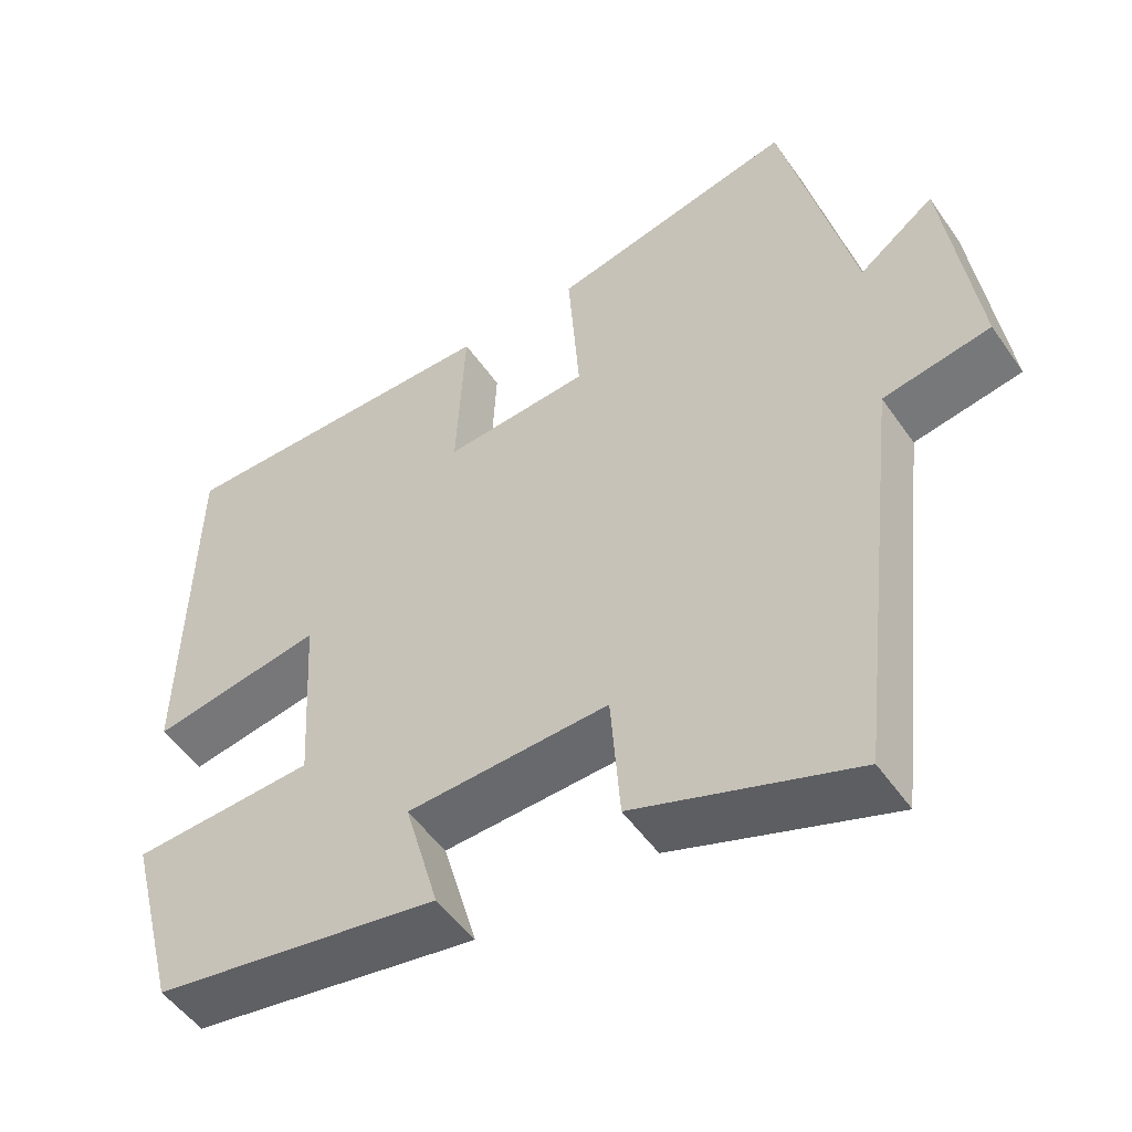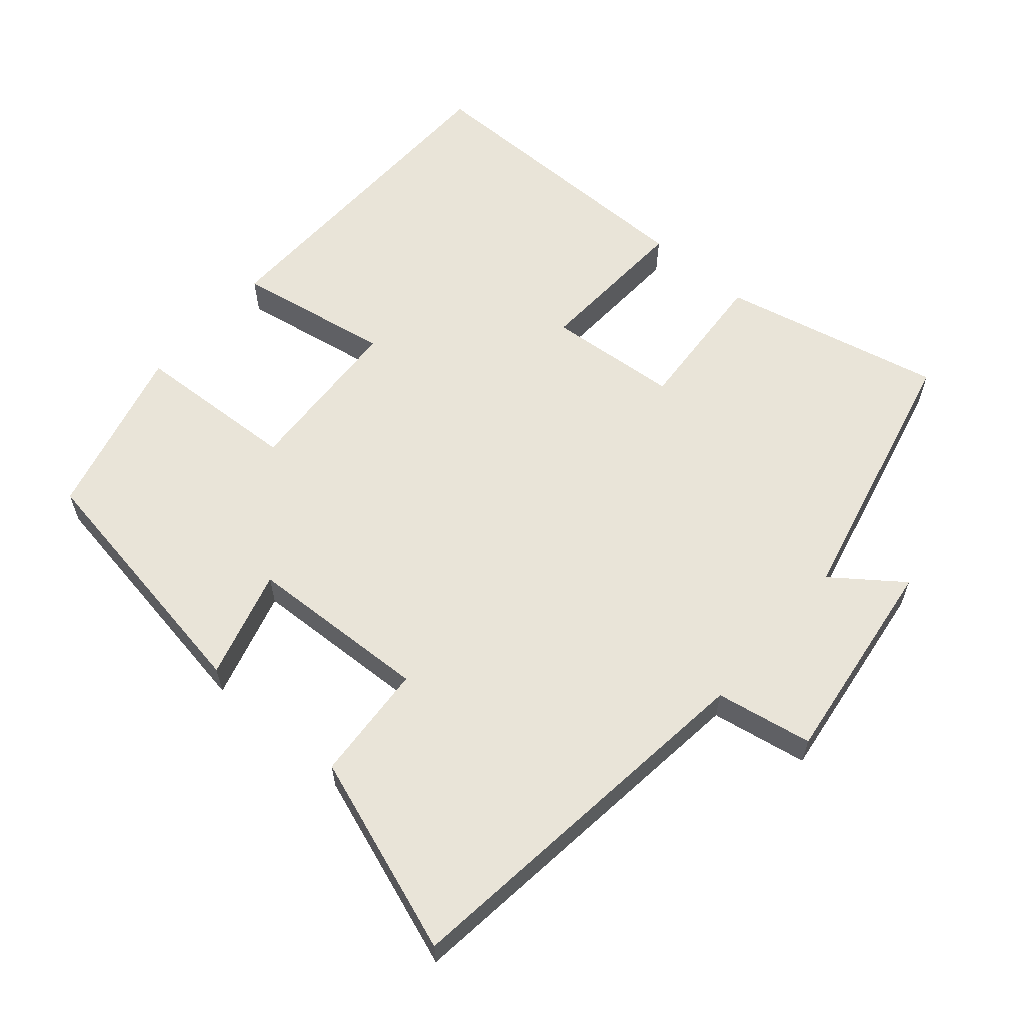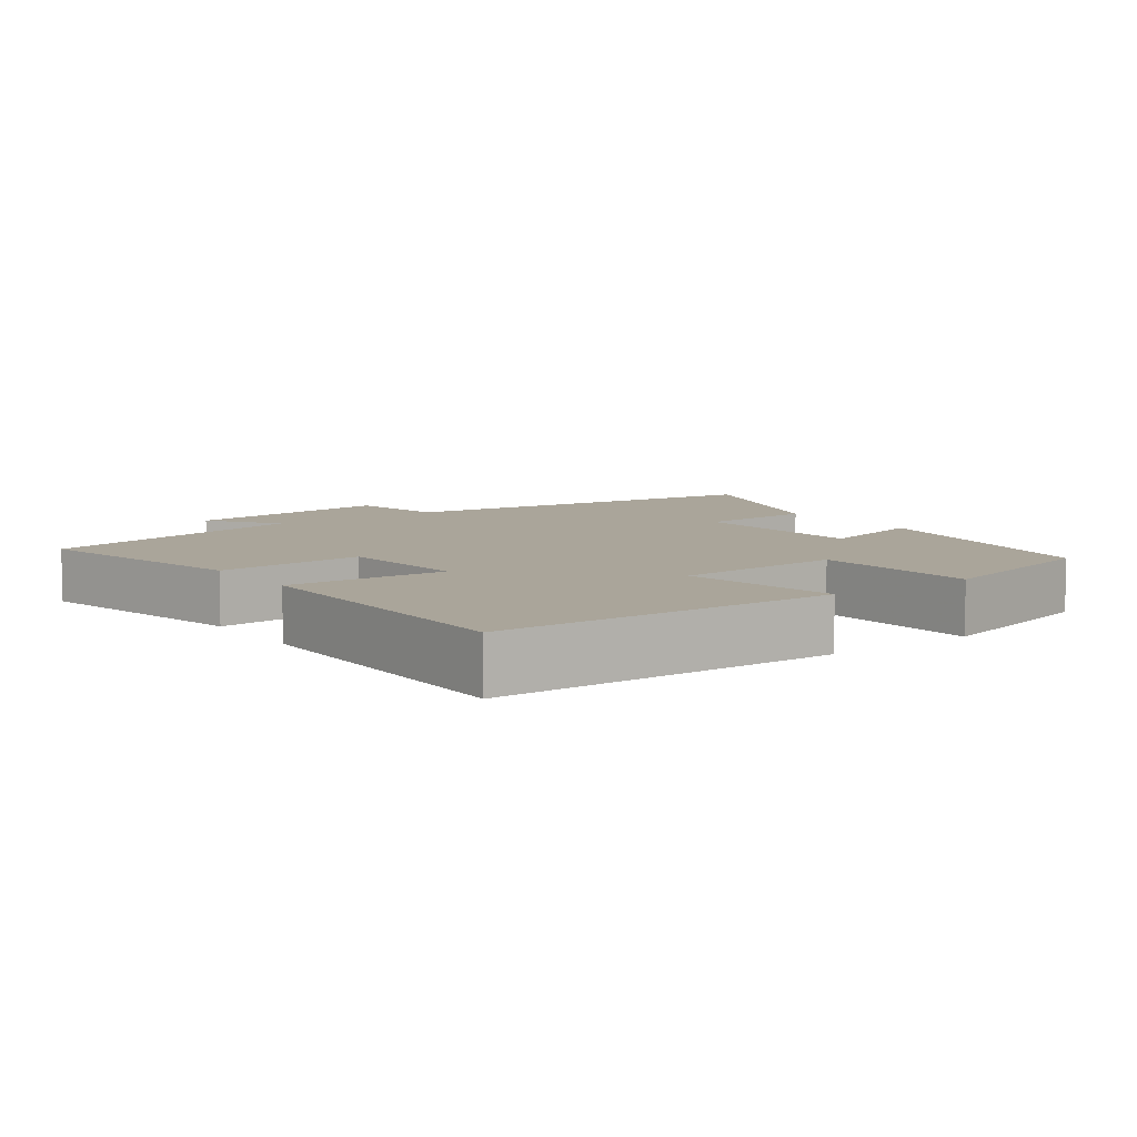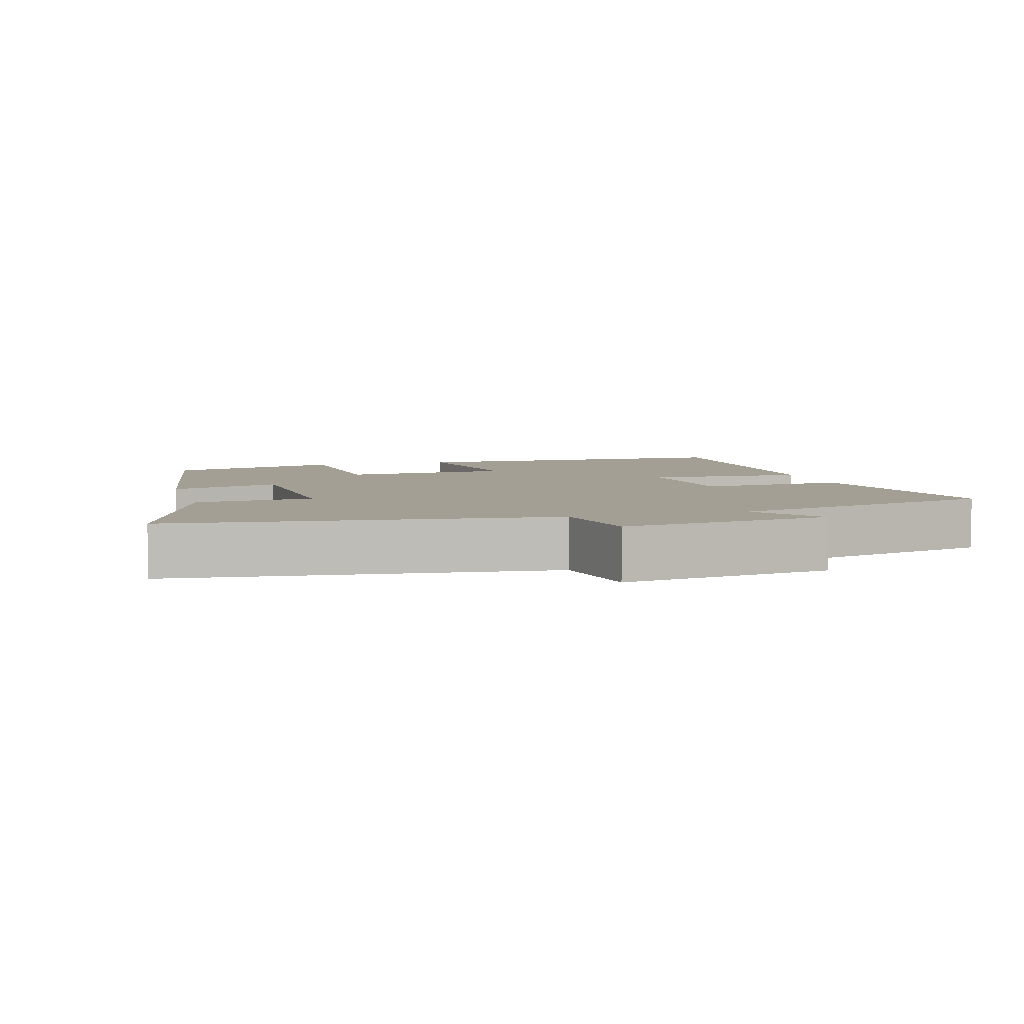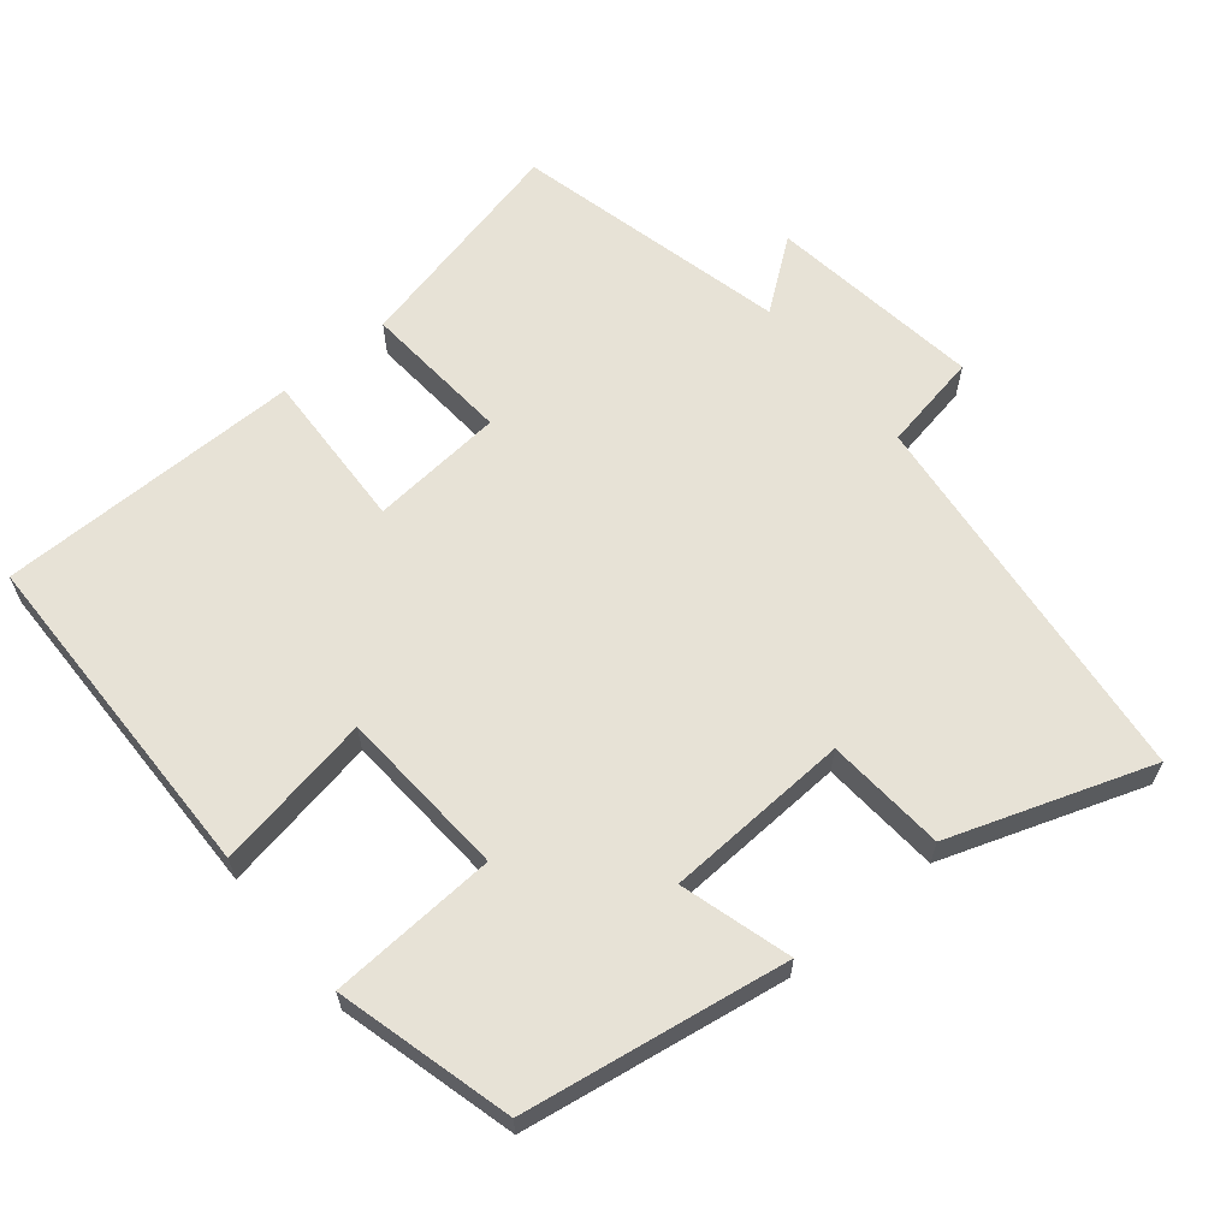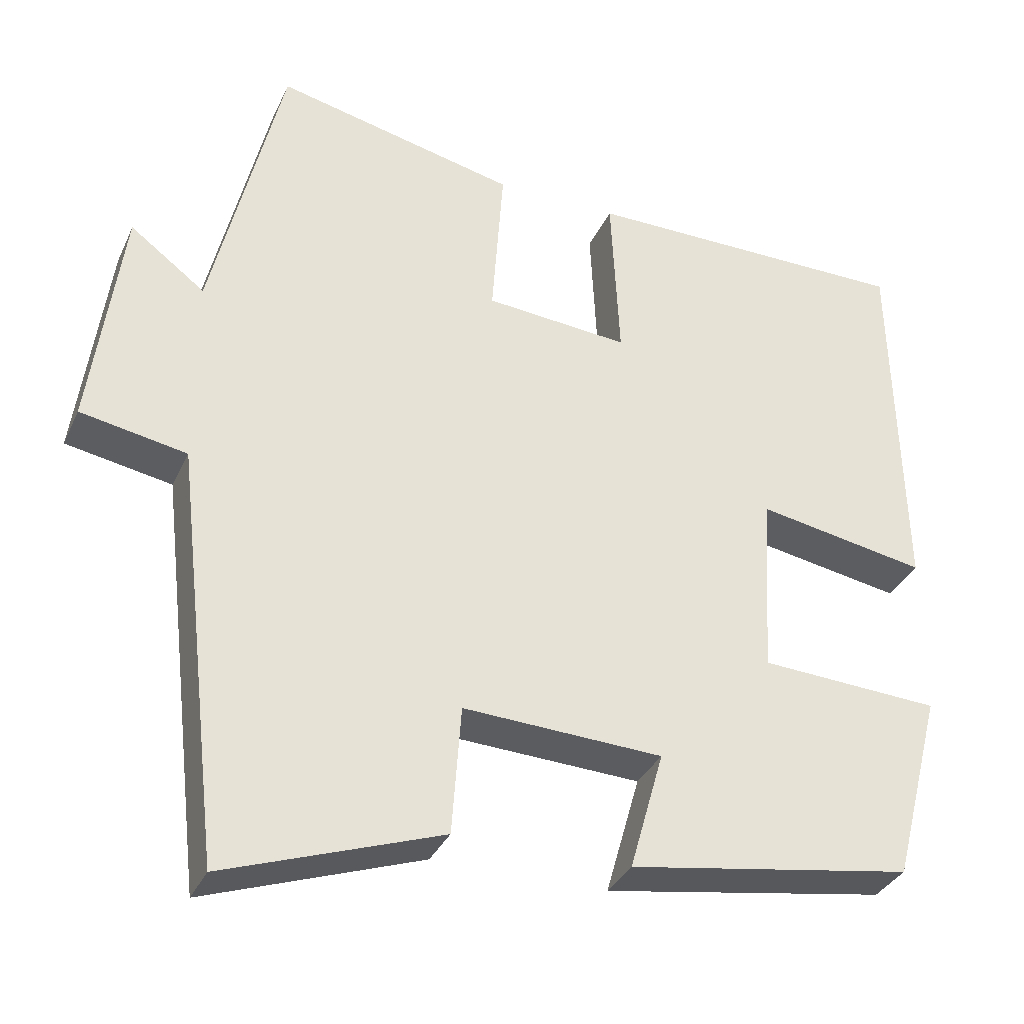
<metadata>
{"format":"obj","ext":"obj","renderer":"f3d","projection":"perspective","resolution":1024,"background":"white","views":[{"elev":-51.2,"azim":-146.3,"up":"+Z"},{"elev":60.6,"azim":-139.1,"up":"+Y"},{"elev":7.7,"azim":54.2,"up":"+Y"},{"elev":5.5,"azim":-106.1,"up":"+Y"},{"elev":63.1,"azim":140.3,"up":"+Y"},{"elev":-34.0,"azim":-22.0,"up":"+Z"}]}
</metadata>
<code>
v 0.49 0.07 0.499
v 0.5 0.07 0.019
v 0.28 0.07 0.058
v 0.266 0.07 -0.18
v 0.5 0.07 -0.193
v 0.436 0.07 -0.44
v 0.068 0.07 -0.5
v 0.112 0.07 -0.345
v -0.146 0.07 -0.333
v -0.158 0.07 -0.5
v -0.438 0.07 -0.598
v -0.5 0.07 -0.06
v -0.637 0.07 -0.035
v -0.597 0.07 0.263
v -0.5 0.07 0.19
v -0.409 0.07 0.572
v -0.096 0.07 0.5
v -0.111 0.07 0.292
v 0.075 0.07 0.276
v 0.064 0.07 0.5
v 0.49 0 0.499
v 0.5 0 0.019
v 0.28 0 0.058
v 0.266 0 -0.18
v 0.5 0 -0.193
v 0.436 0 -0.44
v 0.068 0 -0.5
v 0.112 0 -0.345
v -0.146 0 -0.333
v -0.158 0 -0.5
v -0.438 0 -0.598
v -0.5 0 -0.06
v -0.637 0 -0.035
v -0.597 0 0.263
v -0.5 0 0.19
v -0.409 0 0.572
v -0.096 0 0.5
v -0.111 0 0.292
v 0.075 0 0.276
v 0.064 0 0.5
f 1 2 3
f 20 1 3
f 19 20 3
f 18 19 3 4
f 15 16 17 18
f 15 18 4
f 12 13 14 15
f 11 12 15
f 10 11 15
f 9 10 15
f 8 9 15 4
f 6 7 8
f 5 6 8
f 4 5 8
f 23 22 21
f 23 21 40
f 23 40 39
f 24 23 39 38
f 38 37 36 35
f 24 38 35
f 35 34 33 32
f 35 32 31
f 35 31 30
f 35 30 29
f 24 35 29 28
f 28 27 26
f 28 26 25
f 28 25 24
f 1 21 22 2
f 2 22 23 3
f 3 23 24 4
f 4 24 25 5
f 5 25 26 6
f 6 26 27 7
f 7 27 28 8
f 8 28 29 9
f 9 29 30 10
f 10 30 31 11
f 11 31 32 12
f 12 32 33 13
f 13 33 34 14
f 14 34 35 15
f 15 35 36 16
f 16 36 37 17
f 17 37 38 18
f 18 38 39 19
f 19 39 40 20
f 20 40 21 1

</code>
